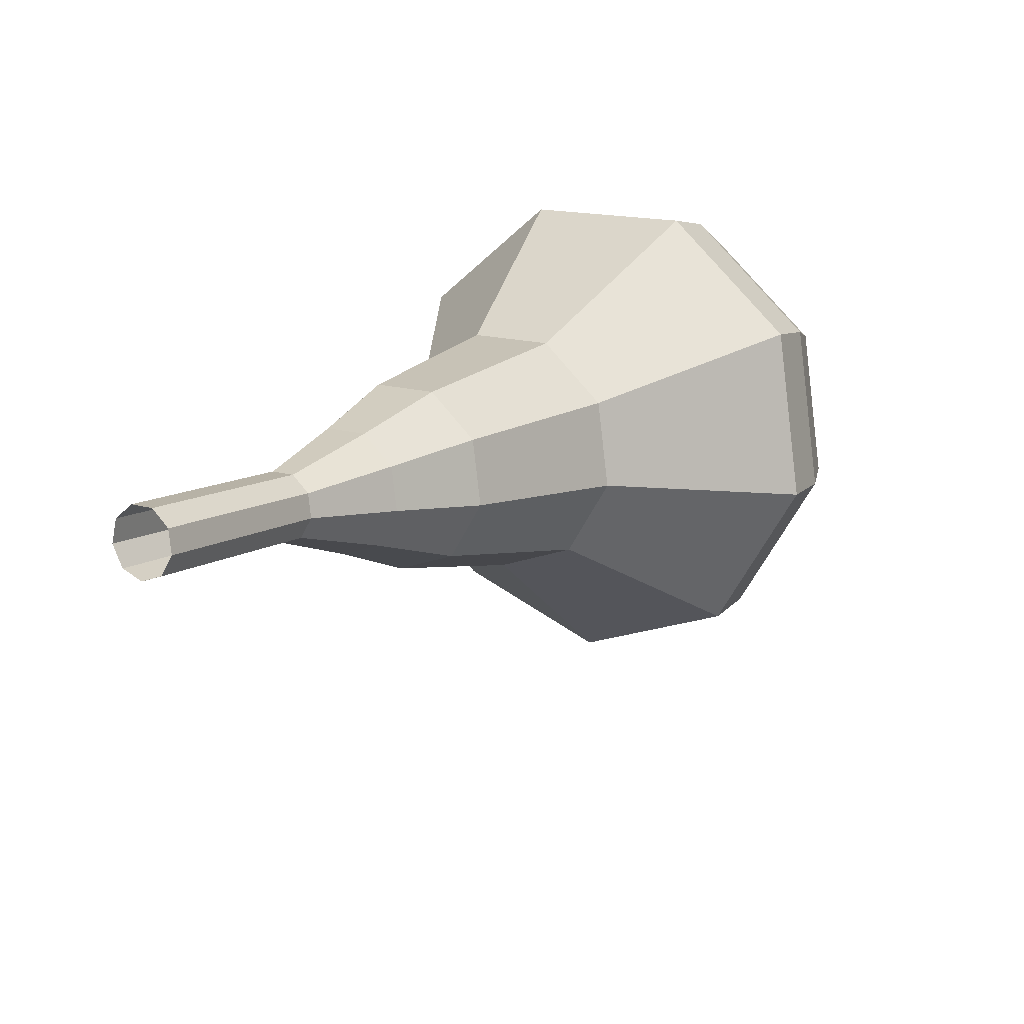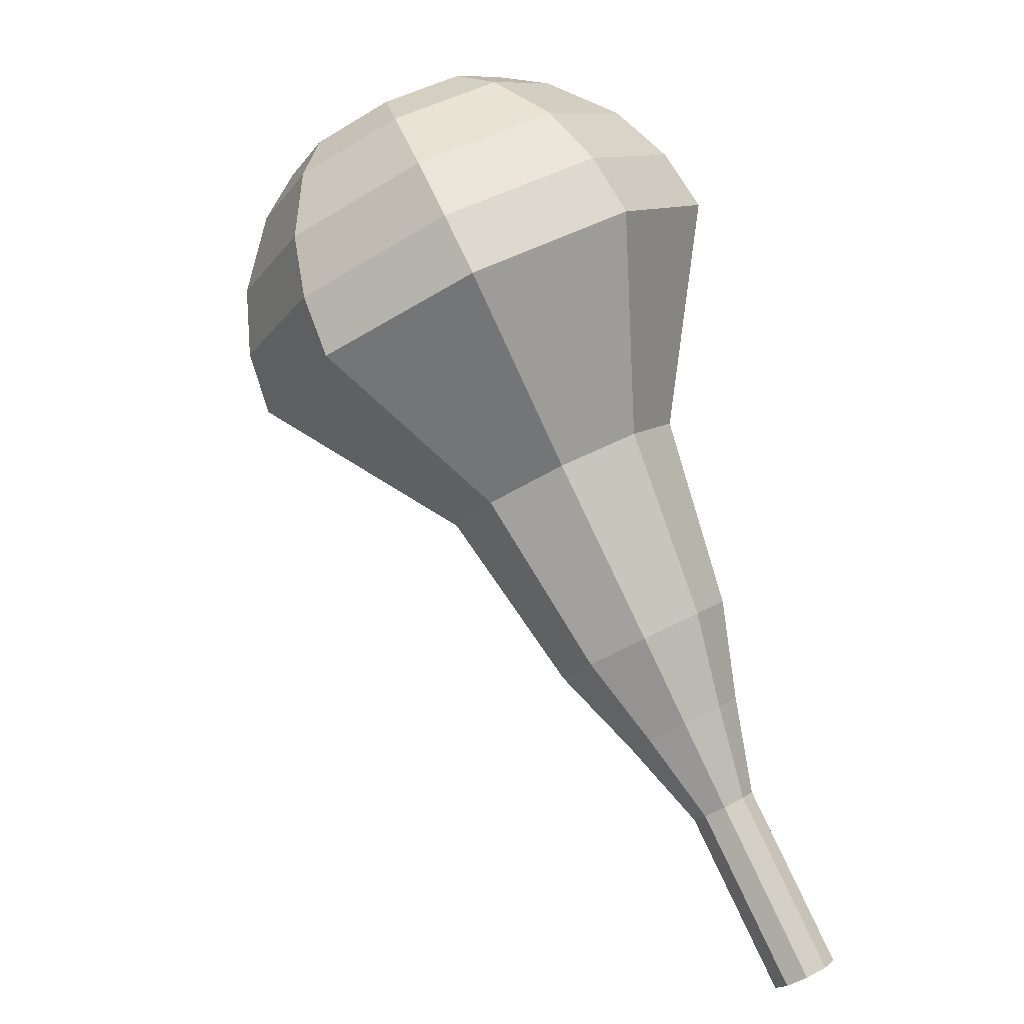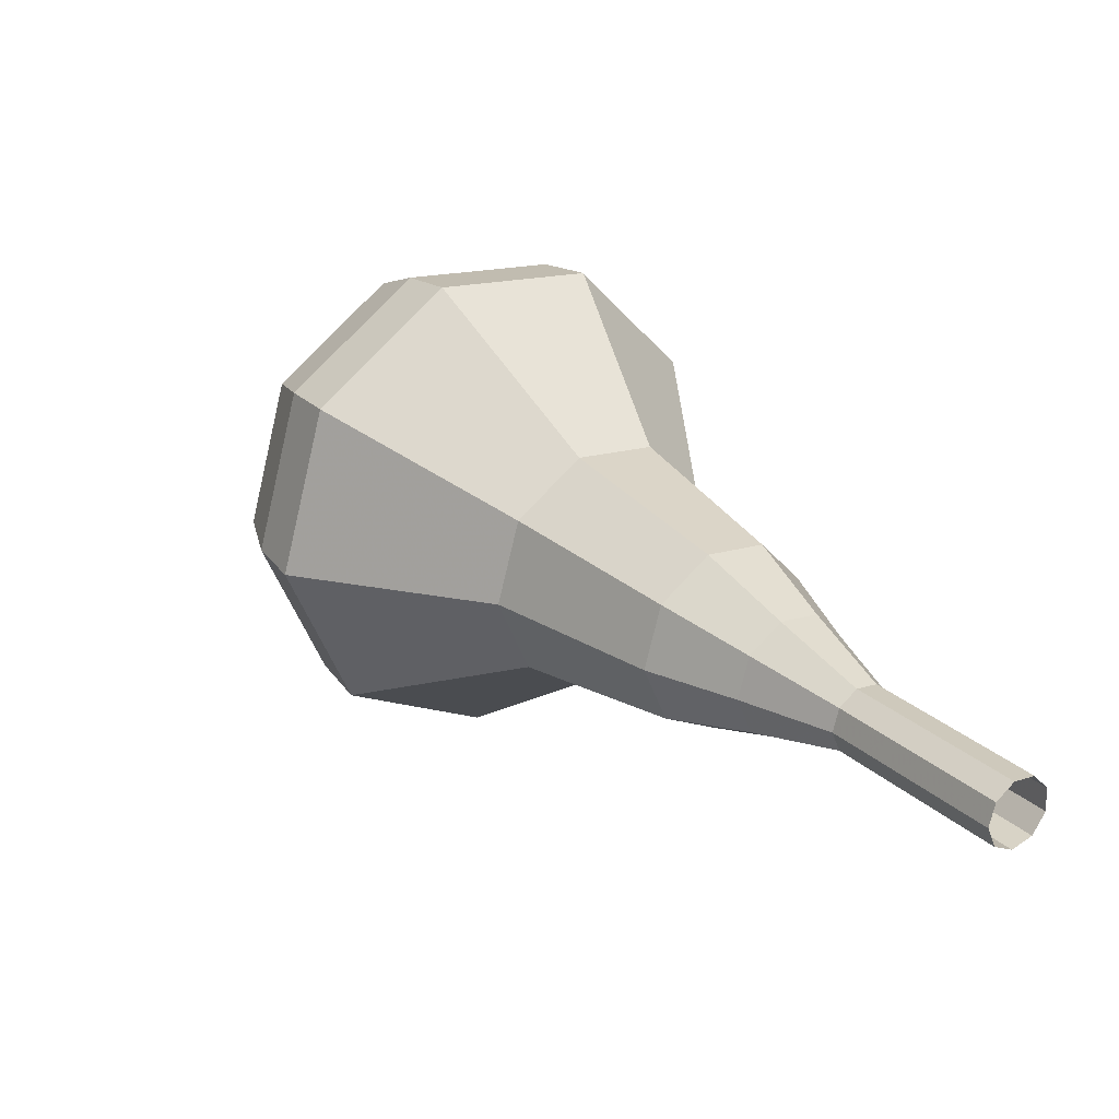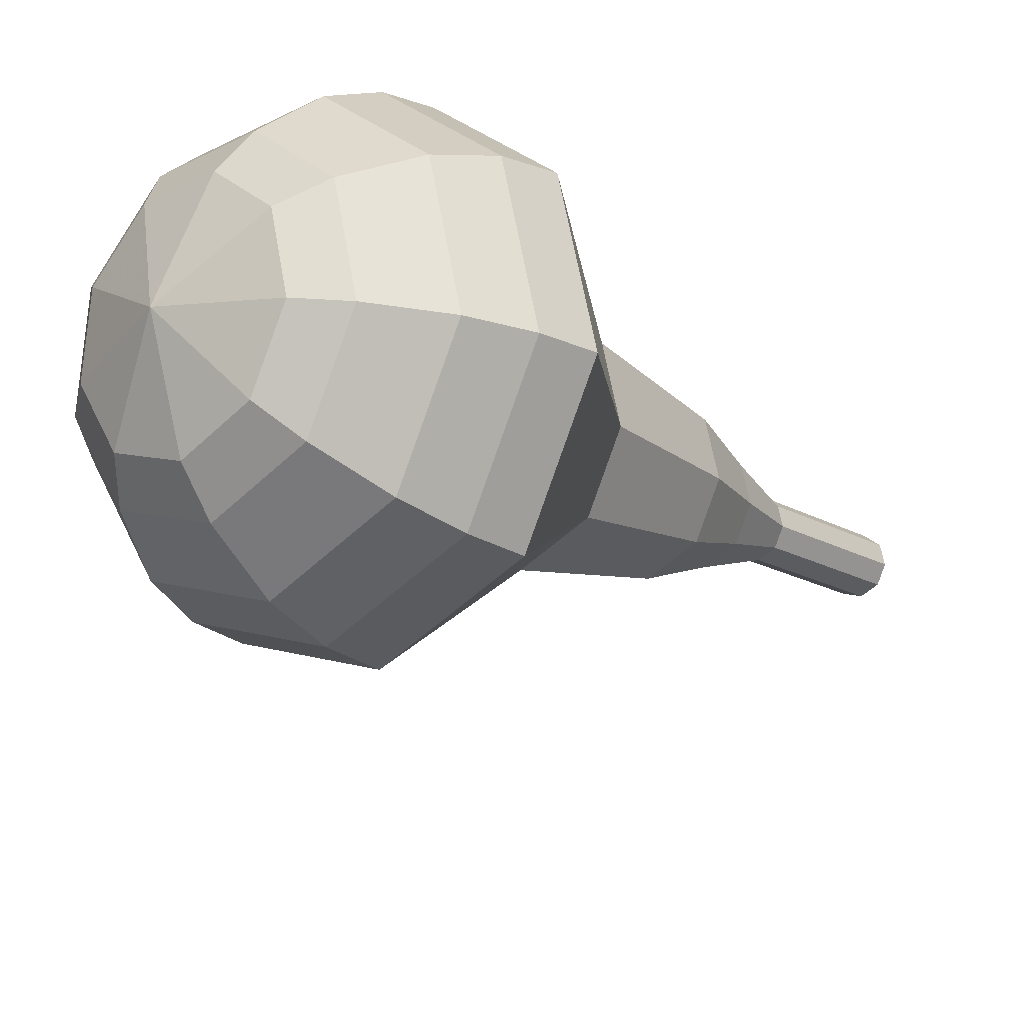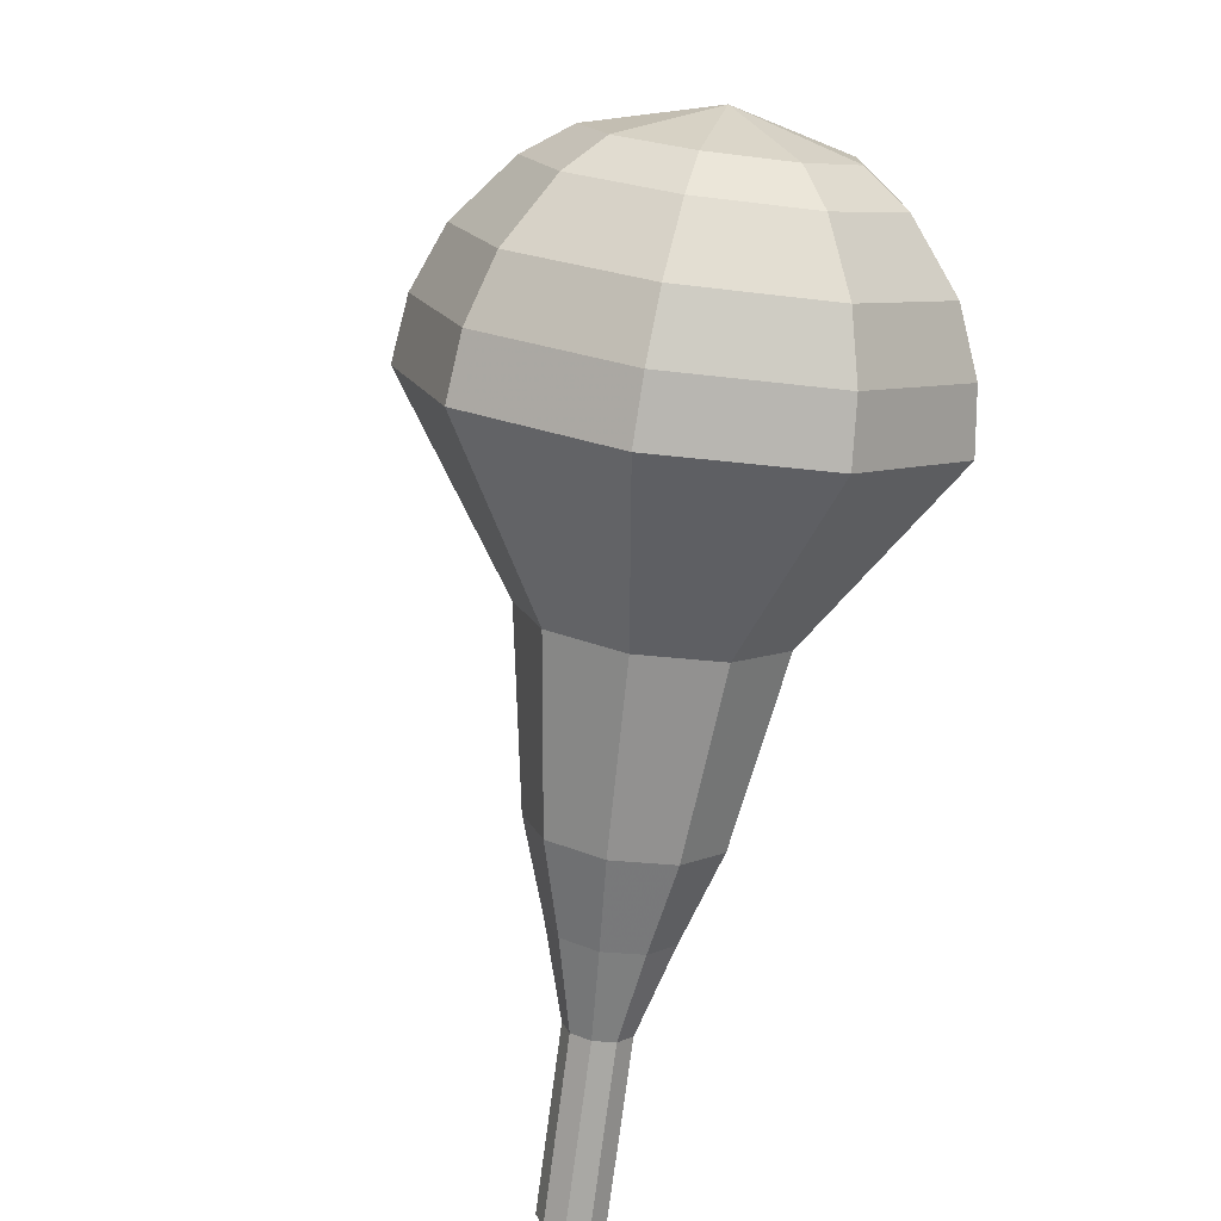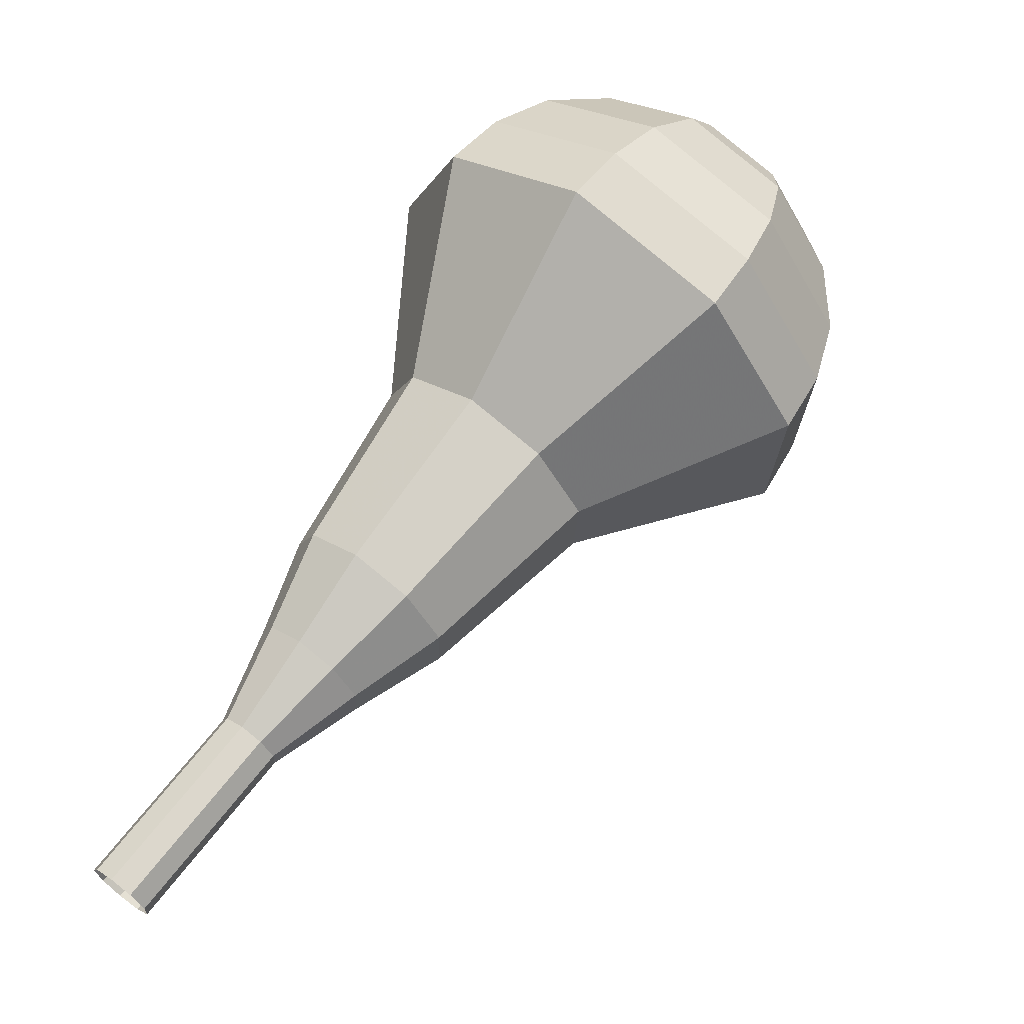
<metadata>
{"format":"obj","ext":"obj","renderer":"f3d","projection":"perspective","resolution":1024,"background":"white","views":[{"elev":-59.5,"azim":-1.7,"up":"+Y"},{"elev":23.1,"azim":-109.4,"up":"+Y"},{"elev":-51.0,"azim":-135.7,"up":"+Y"},{"elev":-37.1,"azim":-172.1,"up":"+Z"},{"elev":51.0,"azim":-51.6,"up":"+Y"},{"elev":-22.2,"azim":22.9,"up":"+Y"}]}
</metadata>
<code>
g tube1
v 120.5 133.4 119.5
v 120.2 133.4 118.9
v 119.6 133.7 118.6
v 119.1 134.1 118.7
v 118.8 134.4 119.2
v 118.9 134.6 119.9
v 119.3 134.5 120.4
v 119.9 134.1 120.5
v 120.4 133.7 120.2
v 120.5 133.4 119.5
v 122 135.7 118.8
v 121.7 135.7 118.2
v 121.2 135.9 117.8
v 120.6 136.3 117.9
v 120.3 136.7 118.4
v 120.5 136.8 119.1
v 120.9 136.7 119.6
v 121.5 136.3 119.7
v 121.9 135.9 119.4
v 122 135.7 118.8
v 123.5 137.9 118
v 123.3 137.9 117.4
v 122.7 138.2 117.1
v 122.2 138.6 117.2
v 121.9 138.9 117.7
v 122 139.1 118.4
v 122.4 139 118.9
v 123 138.6 119
v 123.5 138.2 118.6
v 123.5 137.9 118
v 125.8 139.7 117.3
v 125.2 139.7 116.1
v 124.3 140.2 115.5
v 123.3 140.9 115.7
v 122.8 141.6 116.7
v 122.9 141.8 117.9
v 123.8 141.6 118.8
v 124.8 141 119
v 125.6 140.2 118.4
v 125.8 139.7 117.3
v 128.1 141.4 116.5
v 127.3 141.4 114.8
v 125.8 142.1 113.9
v 124.3 143.2 114.2
v 123.5 144.3 115.6
v 123.8 144.7 117.4
v 125 144.3 118.8
v 126.6 143.3 119.2
v 127.8 142.2 118.2
v 128.1 141.4 116.5
v 132 145.4 115
v 130.9 145.4 112.7
v 128.9 146.3 111.5
v 126.9 147.8 111.9
v 125.8 149.2 113.8
v 126.2 149.8 116.2
v 127.9 149.3 118.1
v 130 147.9 118.5
v 131.6 146.4 117.3
v 132 145.4 115
v 138.2 147.8 113.5
v 136 147.7 108.9
v 132 149.6 106.4
v 127.9 152.7 107.2
v 125.8 155.4 111
v 126.6 156.6 116
v 129.9 155.5 119.8
v 134.2 152.9 120.6
v 137.5 149.8 118.1
v 138.2 147.8 113.5
v 139 149.4 113
v 136.9 149.3 108.5
v 133 151.2 106.1
v 129.1 154.2 106.9
v 127 156.8 110.6
v 127.8 157.9 115.4
v 131 156.9 119.1
v 135.1 154.3 119.9
v 138.3 151.4 117.5
v 139 149.4 113
v 139.4 151.3 112.5
v 137.5 151.2 108.5
v 134 152.9 106.3
v 130.5 155.6 107.1
v 128.7 157.9 110.4
v 129.3 158.9 114.6
v 132.2 158.1 117.9
v 135.9 155.7 118.7
v 138.8 153.1 116.5
v 139.4 151.3 112.5
v 139.2 153.7 112
v 137.7 153.6 108.9
v 135 154.9 107.3
v 132.4 156.9 107.9
v 131 158.7 110.4
v 131.5 159.5 113.6
v 133.7 158.8 116.1
v 136.5 157.1 116.7
v 138.7 155 115.1
v 139.2 153.7 112
v 138.6 155.2 111.8
v 137.5 155.1 109.5
v 135.6 156.1 108.3
v 133.6 157.6 108.7
v 132.6 158.9 110.6
v 133 159.4 113
v 134.6 158.9 114.8
v 136.6 157.6 115.2
v 138.2 156.2 114
v 138.6 155.2 111.8
v 136.1 158 111.5
v 136.1 158 111.5
v 136.1 158 111.5
v 136.1 158 111.5
v 136.1 158 111.5
v 136.1 158 111.5
v 136.1 158 111.5
v 136.1 158 111.5
v 136.1 158 111.5
v 136.1 158 111.5
f 1 2 12
f 12 11 1
f 2 3 13
f 13 12 2
f 3 4 14
f 14 13 3
f 4 5 15
f 15 14 4
f 5 6 16
f 16 15 5
f 6 7 17
f 17 16 6
f 7 8 18
f 18 17 7
f 8 9 19
f 19 18 8
f 9 10 20
f 20 19 9
f 11 12 22
f 22 21 11
f 12 13 23
f 23 22 12
f 13 14 24
f 24 23 13
f 14 15 25
f 25 24 14
f 15 16 26
f 26 25 15
f 16 17 27
f 27 26 16
f 17 18 28
f 28 27 17
f 18 19 29
f 29 28 18
f 19 20 30
f 30 29 19
f 21 22 32
f 32 31 21
f 22 23 33
f 33 32 22
f 23 24 34
f 34 33 23
f 24 25 35
f 35 34 24
f 25 26 36
f 36 35 25
f 26 27 37
f 37 36 26
f 27 28 38
f 38 37 27
f 28 29 39
f 39 38 28
f 29 30 40
f 40 39 29
f 31 32 42
f 42 41 31
f 32 33 43
f 43 42 32
f 33 34 44
f 44 43 33
f 34 35 45
f 45 44 34
f 35 36 46
f 46 45 35
f 36 37 47
f 47 46 36
f 37 38 48
f 48 47 37
f 38 39 49
f 49 48 38
f 39 40 50
f 50 49 39
f 41 42 52
f 52 51 41
f 42 43 53
f 53 52 42
f 43 44 54
f 54 53 43
f 44 45 55
f 55 54 44
f 45 46 56
f 56 55 45
f 46 47 57
f 57 56 46
f 47 48 58
f 58 57 47
f 48 49 59
f 59 58 48
f 49 50 60
f 60 59 49
f 51 52 62
f 62 61 51
f 52 53 63
f 63 62 52
f 53 54 64
f 64 63 53
f 54 55 65
f 65 64 54
f 55 56 66
f 66 65 55
f 56 57 67
f 67 66 56
f 57 58 68
f 68 67 57
f 58 59 69
f 69 68 58
f 59 60 70
f 70 69 59
f 61 62 72
f 72 71 61
f 62 63 73
f 73 72 62
f 63 64 74
f 74 73 63
f 64 65 75
f 75 74 64
f 65 66 76
f 76 75 65
f 66 67 77
f 77 76 66
f 67 68 78
f 78 77 67
f 68 69 79
f 79 78 68
f 69 70 80
f 80 79 69
f 71 72 82
f 82 81 71
f 72 73 83
f 83 82 72
f 73 74 84
f 84 83 73
f 74 75 85
f 85 84 74
f 75 76 86
f 86 85 75
f 76 77 87
f 87 86 76
f 77 78 88
f 88 87 77
f 78 79 89
f 89 88 78
f 79 80 90
f 90 89 79
f 81 82 92
f 92 91 81
f 82 83 93
f 93 92 82
f 83 84 94
f 94 93 83
f 84 85 95
f 95 94 84
f 85 86 96
f 96 95 85
f 86 87 97
f 97 96 86
f 87 88 98
f 98 97 87
f 88 89 99
f 99 98 88
f 89 90 100
f 100 99 89
f 91 92 102
f 102 101 91
f 92 93 103
f 103 102 92
f 93 94 104
f 104 103 93
f 94 95 105
f 105 104 94
f 95 96 106
f 106 105 95
f 96 97 107
f 107 106 96
f 97 98 108
f 108 107 97
f 98 99 109
f 109 108 98
f 99 100 110
f 110 109 99
f 101 102 112
f 112 111 101
f 102 103 113
f 113 112 102
f 103 104 114
f 114 113 103
f 104 105 115
f 115 114 104
f 105 106 116
f 116 115 105
f 106 107 117
f 117 116 106
f 107 108 118
f 118 117 107
f 108 109 119
f 119 118 108
f 109 110 120
f 120 119 109
g

</code>
